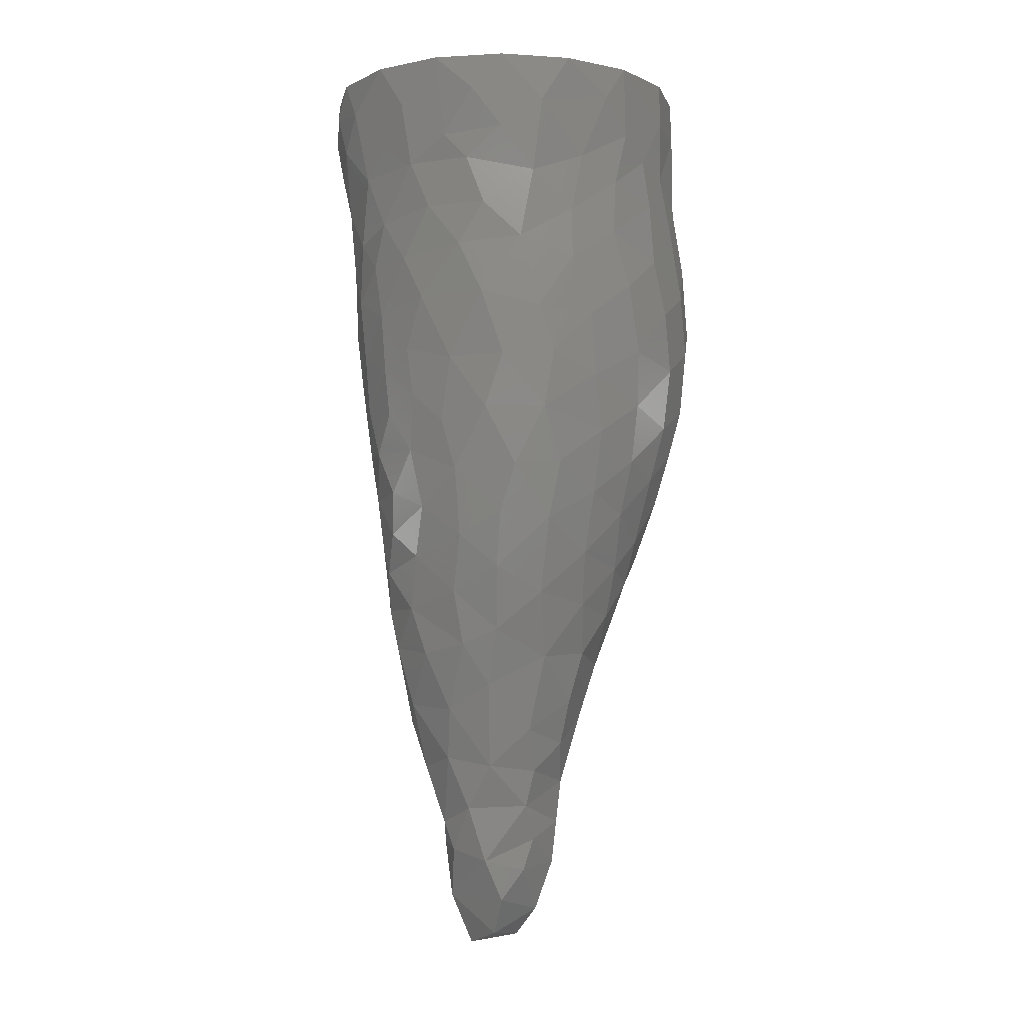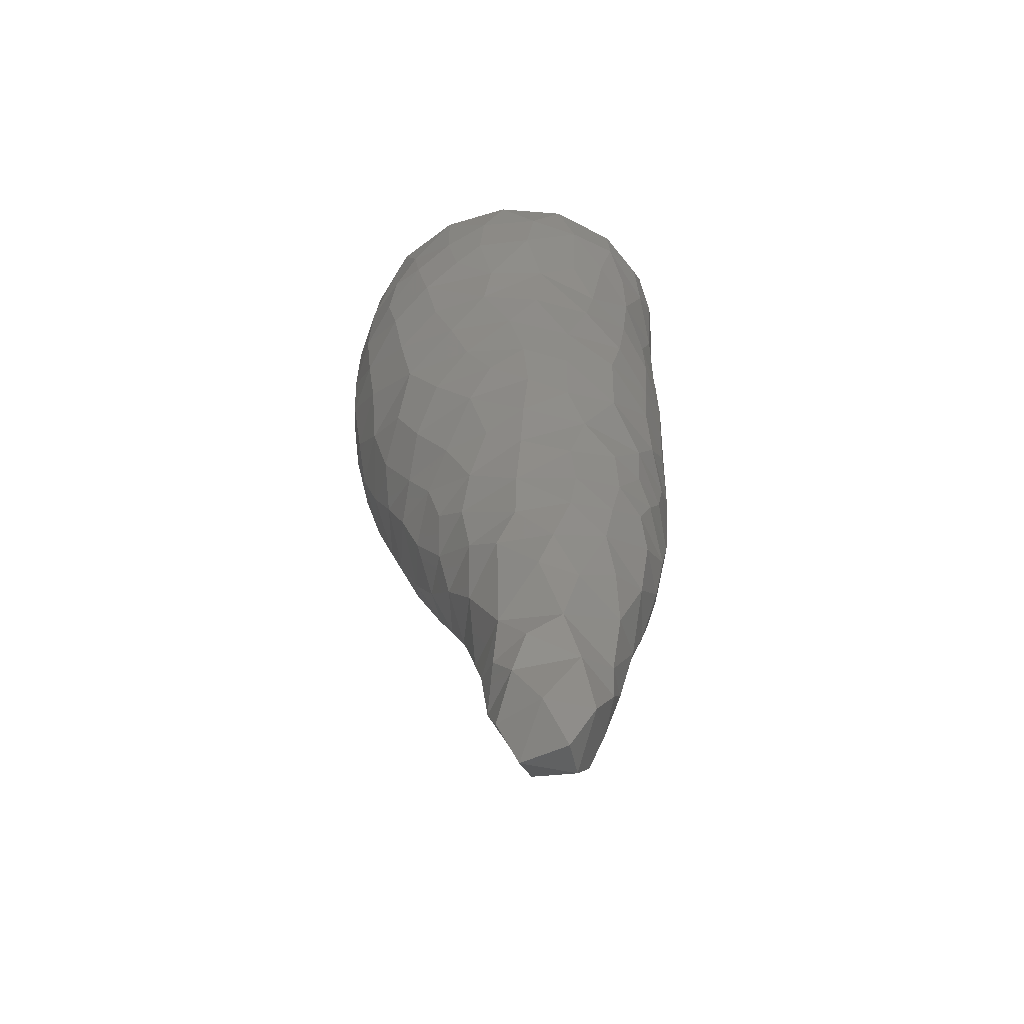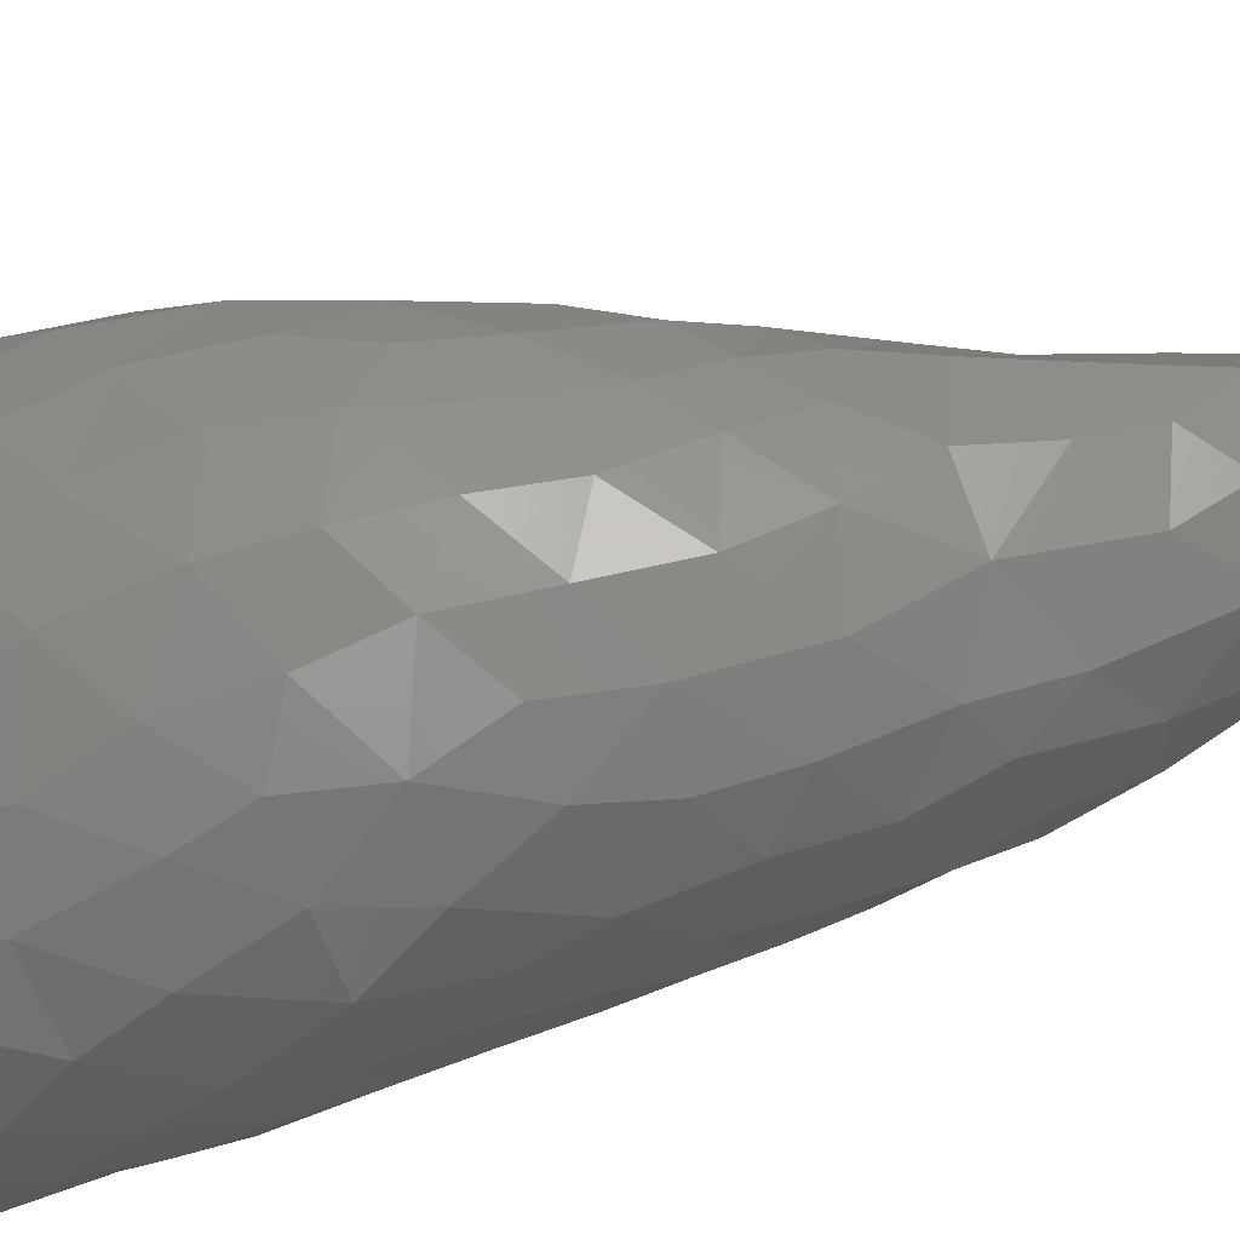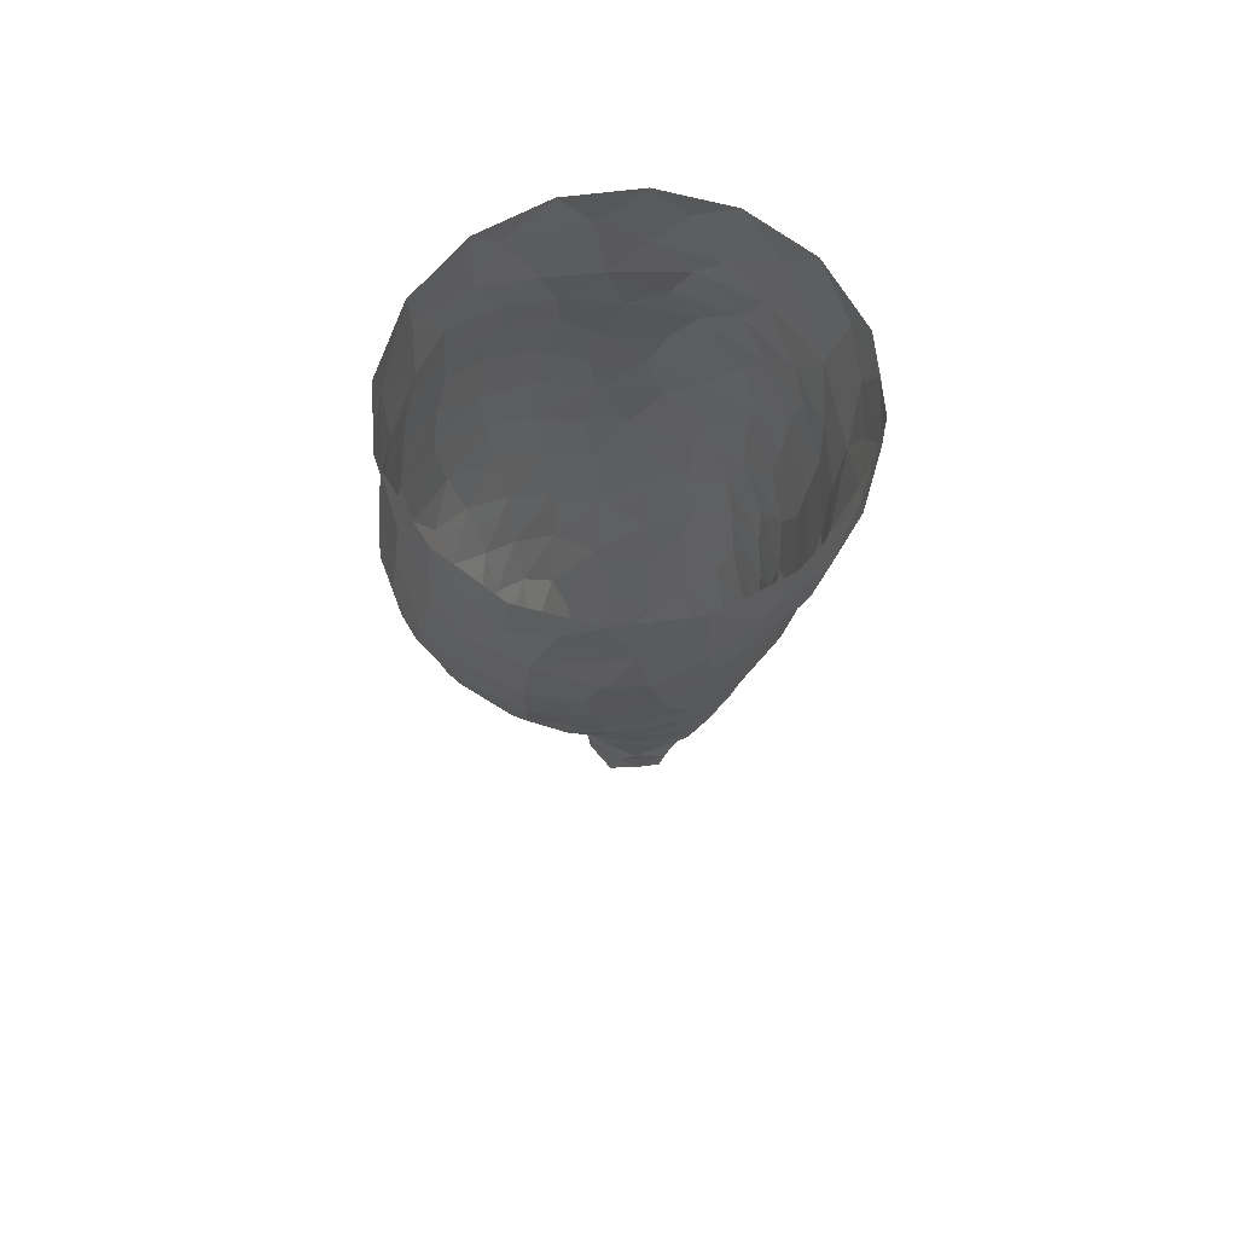
<metadata>
{"format":"stl","ext":"stl","renderer":"f3d","projection":"perspective","resolution":1024,"background":"white","views":[{"elev":-5.6,"azim":-10.4,"up":"+Z"},{"elev":-62.0,"azim":-141.7,"up":"+Z"},{"elev":-78.1,"azim":106.1,"up":"+Y"},{"elev":68.8,"azim":174.0,"up":"+Z"}]}
</metadata>
<code>
# stl→obj: 276 verts, 534 faces
v -2.742 -1.071 -9.611
v -3.463 -0.7198 -7.339
v -2.389 1.511 -8.671
v -4.273 -4.423 11.82
v -3.215 -5.279 9.2
v -2.055 -5.931 11.88
v 0.842 -4.418 -2.811
v 0.3497 -3.645 -5.775
v 2.141 -3.018 -4.655
v -2.122 2.621 -5.952
v -0.05987 2.514 -8.068
v -4.808 3.741 7.536
v -5.609 1.494 5.894
v -5.952 1.847 8.883
v -2.921 4.497 3.762
v -2.531 4.192 1.669
v -4.679 2.541 3.248
v -4.024 2.753 1.083
v -1.226 -4.883 -1.736
v -1.429 -4.191 -3.937
v 2.418 0.8348 -6.793
v 2.987 -1.042 -5.284
v 2.141 -1.263 -7.969
v -2.812 -2.445 -6.937
v -2.859 -3.175 -4.956
v -4.128 -1.462 -4.784
v 1.239 2.707 -5.285
v -3.137 1.411 -6.448
v -4.194 0.8897 -3.804
v -2.808 2.536 -4.421
v 2.461 -6.184 11.02
v 2.581 -6.283 8.499
v 4.595 -5.387 9.638
v -5.511 -0.2496 3.812
v -1.221 -3.301 -7.248
v 3.708 -0.9557 -3.118
v 2.655 -3.295 -2.657
v 5.566 -0.5065 1.347
v 6.21 -1.688 3.783
v 5.049 -2.745 2.019
v 1.905 5.857 5.321
v 0.6555 5.253 3.031
v -0.9394 5.704 5.45
v 3.105 0.7913 -4.329
v 0.4209 -6.559 7.13
v -1.899 -6.036 7.14
v -0.727 -6.322 4.808
v 1.67 1.334 -9.044
v 6.452 2.066 4.804
v 4.966 4.071 4.476
v 5.925 4.062 6.59
v -1.222 -6.256 9.294
v -5.945 -0.6019 7.595
v 3.006 4.938 3.568
v 4.245 5.292 6.081
v -2.777 -5.145 2.026
v -1.25 -5.933 2.928
v -3.003 -5.305 4.672
v -4.412 -2.933 -0.8703
v -2.497 -4.278 -2.322
v -2.922 -4.568 -0.1985
v 0.6044 4.128 -0.9313
v 0.5854 3.587 -2.997
v -1.717 3.536 -2.739
v -2.446 0.5623 -10.53
v -2.042 3.883 -0.7554
v 0.4931 -5.39 -0.2443
v 0.7035 -6.068 2.712
v -1.334 -5.543 0.7834
v 1.115 -6.365 4.998
v 1.887 -2.483 -6.363
v 2.002 -0.9986 -9.649
v 2.543 2.489 -3.145
v -4.601 -3.764 5.567
v -5.623 -1.298 5.671
v -5.141 -2.444 3.943
v 4.808 -1.85 0.3139
v -1.974 -2.568 -8.984
v 0.3736 -2.792 -8.904
v 0.6787 -2.985 -7.471
v -1.136 2.158 -9.611
v -5.073 1.014 1.982
v -1.254 -2.392 -11.16
v 1.834 -0.9139 -11.3
v 1.112 -0.9725 -13.24
v 0.8726 1.423 -12.85
v 6.225 0.4079 3.102
v 5.079 1.753 1.042
v 5.693 2.216 2.923
v -3.96 0.08038 -5.496
v 2.356 -5.197 1.386
v 1.664 0.9373 -10.99
v 7.157 -0.166 5.827
v -4.156 -4.11 3.239
v -3.845 -3.064 -2.683
v -0.1496 4.601 0.7482
v -4.505 3.415 5.161
v -3.959 2.395 -0.7158
v 2.109 4.623 1.934
v 1.852 4.132 0.1612
v 3.673 3.406 0.7453
v 4.174 3.909 2.581
v 0.8158 -6.545 9.412
v -3.349 4.697 5.936
v -5.341 -2.595 7.16
v 0.566 0.4532 -14.44
v -1.403 0.09765 -14.68
v -1.23 1.398 -13.1
v 3.772 -2.836 -1.086
v 6.355 -3.805 9.136
v 4.554 -5.321 7.407
v 6.076 -3.736 6.71
v 7.336 -1.767 7.699
v 2.477 3.275 -1.38
v 3.999 1.937 -1.047
v 0.7677 -2.272 -10.3
v 0.2549 -6.423 11.27
v 2.427 -4.372 -0.7024
v -4.766 -3.761 9.762
v 2.626 -5.689 3.793
v 2.88 -6.052 6.25
v -4.918 0.662 -0.053
v -5.149 -1.244 0.6815
v -5.28 -0.3973 1.831
v -0.334 2.025 -11.17
v -3.513 -5.002 6.677
v -2.31 -0.3972 -12.68
v -0.5482 -2.267 -12.76
v 3.969 -3.603 0.8175
v 4.008 -4.494 2.99
v 4.375 -1.06 -1.317
v -4.321 -3.582 1.259
v 6.695 -2.219 5.772
v -0.709 3.47 -4.086
v -3.603 2.367 -2.443
v -1.276 4.942 2.788
v 4.381 -4.98 5.14
v -4.748 -1.254 -2.428
v -4.993 -0.607 -0.8621
v 4.88 0.2451 -0.2271
v -2.41 -1.473 -10.71
v 5.555 -3.491 4.579
v 3.884 0.6455 -2.48
v -5.504 -2.471 8.987
v -0.6818 -1.32 -14.18
v 0.3514 -2.349 -11.53
v -4.582 0.8435 -1.955
v -6.117 -0.5888 9.804
v -5.668 -2.457 11.29
v -5.102 -2.095 2.255
v -0.5211 3.085 -5.666
v 0.541 2.047 -9.845
v -4.541 -4.008 7.818
v 7.465 3.763 17.42
v 7.961 1.086 15.66
v 7.8 3.367 14.59
v 7.1 4.849 15.87
v 6.816 -2.271 15.51
v 5.603 -4.167 13.68
v 7.249 -2.369 12.57
v -5.769 3.307 12.5
v -4.725 5.379 15.09
v -4.302 5.216 12.69
v 1.671 -5.479 21.84
v -1.135 -5.522 21.84
v 0.5276 -5.64 19.99
v 8.199 0.07451 11.41
v 7.798 -0.6591 14.12
v -5.994 2.986 14.6
v 7.838 2.758 10.43
v 7.851 0.3036 8.48
v 7.349 2.186 7.668
v 7.544 -1.954 10.24
v 7.704 1.081 17.84
v 7.187 3.902 20.05
v 4.575 5.902 8.436
v 2.731 6.333 7.242
v 1.554 7.068 9.157
v -2.768 7.58 17.51
v -4.679 6.321 17.75
v -3.032 7.652 19.84
v 8.209 1.811 13.29
v 4.071 6.828 10.75
v 3.808 7.811 18.06
v 5.645 6.633 17.95
v 4.075 7.655 15.24
v 5.995 6.328 15.31
v 7.688 1.645 20.4
v 7.362 4.164 11.85
v -0.03466 8.162 15.12
v -2.432 6.753 12.98
v -2.936 6.893 14.89
v -5.828 -2.648 21.84
v -7.005 -0.09837 21.84
v -6.712 -1.177 20.25
v -5.033 -3.608 20.08
v -1.153 -5.438 18.87
v -1.629 7.915 16.35
v -0.2386 7.624 12.79
v -6.618 2.917 17.79
v -5.826 4.169 16.45
v 3.416 -4.947 20.46
v -0.4442 -5.977 14.17
v -3.757 -4.54 21.84
v 4.011 7.347 12.74
v 5.986 6.114 12.88
v 6.569 4.302 8.772
v 4.245 -5.348 12.39
v 1.696 -6.043 13.36
v -1.251 6.434 8.782
v -3.181 5.8 10.73
v -0.8047 7.047 10.78
v -7.028 2.699 21.84
v -6.303 4.593 19.52
v -7.1 2.673 19.9
v -5.076 6.287 19.9
v -3.453 5.137 8.288
v 6.108 -4.02 11.51
v -5.894 5.264 21.84
v -4.64 -3.705 17.53
v -2.517 -4.992 17.57
v -3.395 -4.615 18.57
v -6.64 1.041 16.43
v -3.841 7.172 21.84
v -6.967 0.08435 18.93
v -7.25 0.8151 20.65
v -5.053 3.915 9.917
v -6.238 1.494 10.97
v 2.301 -5.117 17.84
v 6.282 -2.693 20.09
v 4.281 -4.444 21.84
v 4.372 -4.311 19.02
v 3.604 -5.216 14.68
v 5.55 -3.674 16.2
v 7.485 0.01594 21.84
v 6.33 -2.532 21.84
v 7.369 -0.6233 20.01
v 2.255 8.294 15.93
v 1.768 -5.647 15.46
v 3.836 -4.678 16.91
v 0.166 -5.557 17.05
v -1.233 8.205 21.84
v 0.6915 8.443 19.63
v -1.309 8.253 18.58
v 6.133 5.349 10.48
v 1.746 7.601 11.48
v -3.992 -4.34 15.64
v -2.356 -5.293 20.42
v -1.881 -5.465 15.63
v 7.43 2.809 21.84
v -2.888 -5.306 13.9
v -6.18 -1.556 17.31
v -5.599 -2.506 15.21
v 1.569 8.251 21.84
v -6.396 1.141 13.8
v 0.3786 6.463 7.161
v 0.3388 8.507 17.38
v -6.937 1.583 18.18
v -2.067 5.718 7.127
v 4.196 7.259 21.84
v 6.237 5.337 21.84
v 5.415 6.415 20.24
v 7.381 -0.6698 16.72
v 2.967 7.894 20.46
v 6.413 -2.17 17.81
v 6.466 5.38 19.05
v -6.283 -0.5937 14.71
v -4.888 -3.633 13.53
v 1.902 8.091 13.97
v 4.51 7.181 19.68
v -6.346 -0.5316 12.19
v 1.736 8.501 17.66
v 7.066 4.931 13.78
v -5.896 -2.01 13.49
v 5.326 -3.449 18.16
v 6.616 5.478 17.35
f 1 2 3
f 4 5 6
f 7 8 9
f 3 10 11
f 12 13 14
f 15 16 17
f 17 16 18
f 19 20 7
f 21 22 23
f 24 25 26
f 21 11 27
f 26 2 24
f 28 29 30
f 31 32 33
f 17 34 13
f 20 25 35
f 36 37 9
f 38 39 40
f 41 42 43
f 20 8 7
f 44 21 27
f 45 46 47
f 21 48 11
f 49 50 51
f 6 5 52
f 13 53 14
f 50 54 55
f 56 57 58
f 59 60 61
f 62 63 64
f 3 65 1
f 66 62 64
f 3 2 28
f 18 16 66
f 67 68 69
f 47 70 45
f 22 71 23
f 23 72 48
f 41 54 42
f 21 23 48
f 9 22 36
f 35 8 20
f 73 44 27
f 74 75 76
f 40 77 38
f 58 57 47
f 35 78 79
f 80 35 79
f 11 81 3
f 55 54 41
f 47 57 68
f 17 82 34
f 10 28 30
f 78 83 79
f 84 85 86
f 87 88 89
f 68 70 47
f 28 90 29
f 38 88 87
f 9 37 7
f 26 90 2
f 87 39 38
f 67 91 68
f 92 84 86
f 93 87 49
f 56 58 94
f 46 58 47
f 51 50 55
f 35 25 24
f 95 60 59
f 73 27 63
f 3 28 10
f 75 53 13
f 66 96 62
f 97 13 12
f 18 66 98
f 34 75 13
f 19 7 67
f 99 100 96
f 101 102 88
f 31 103 32
f 43 15 104
f 74 105 75
f 80 8 35
f 88 102 89
f 106 107 108
f 44 22 21
f 109 37 36
f 110 111 112
f 110 112 113
f 114 101 115
f 83 116 79
f 68 57 69
f 15 17 97
f 80 71 8
f 6 52 117
f 101 88 115
f 7 118 67
f 99 96 42
f 4 119 5
f 17 13 97
f 96 100 62
f 120 70 68
f 93 39 87
f 70 121 45
f 24 1 78
f 24 2 1
f 122 123 124
f 82 122 124
f 125 108 65
f 45 121 32
f 72 92 48
f 52 45 103
f 46 126 58
f 127 128 83
f 23 79 72
f 65 81 125
f 91 129 130
f 52 46 45
f 36 131 109
f 132 61 56
f 112 133 113
f 30 134 10
f 65 108 127
f 98 66 135
f 42 136 43
f 94 74 76
f 132 56 94
f 49 87 89
f 112 111 137
f 108 107 127
f 19 60 20
f 54 99 42
f 66 64 135
f 16 96 66
f 27 134 63
f 33 111 110
f 7 37 118
f 43 136 15
f 132 123 59
f 114 100 101
f 29 26 138
f 91 120 68
f 49 89 50
f 59 139 138
f 67 118 91
f 88 140 115
f 83 141 127
f 40 142 130
f 115 143 73
f 18 122 82
f 32 111 33
f 133 39 93
f 75 105 53
f 130 142 137
f 8 71 9
f 91 130 120
f 94 58 74
f 53 105 144
f 127 145 128
f 61 60 19
f 106 108 86
f 84 146 85
f 26 95 138
f 89 102 50
f 76 75 34
f 111 121 137
f 80 79 23
f 91 118 129
f 29 138 147
f 52 5 46
f 26 25 95
f 99 102 101
f 117 103 31
f 113 133 93
f 143 44 73
f 138 95 59
f 2 90 28
f 137 121 120
f 148 144 149
f 79 116 72
f 120 121 70
f 115 140 143
f 52 103 117
f 132 59 61
f 150 123 132
f 146 128 85
f 114 73 63
f 62 114 63
f 140 131 143
f 129 77 40
f 114 115 73
f 134 151 10
f 149 119 4
f 78 141 83
f 127 141 65
f 17 18 82
f 127 107 145
f 130 137 120
f 123 139 59
f 129 40 130
f 10 151 11
f 48 152 11
f 103 45 32
f 63 134 64
f 92 86 125
f 14 53 148
f 144 119 149
f 145 107 106
f 5 126 46
f 124 150 34
f 19 67 69
f 152 81 11
f 92 125 152
f 118 37 109
f 109 77 129
f 23 71 80
f 40 39 142
f 104 97 12
f 3 81 65
f 104 15 97
f 32 121 111
f 85 106 86
f 61 19 69
f 118 109 129
f 11 151 27
f 1 141 78
f 34 150 76
f 27 151 134
f 69 57 56
f 64 134 30
f 85 145 106
f 109 131 77
f 16 136 96
f 96 136 42
f 38 140 88
f 137 142 112
f 148 53 144
f 54 102 99
f 18 98 122
f 20 60 25
f 86 108 125
f 62 100 114
f 72 84 92
f 29 90 26
f 101 100 99
f 143 131 36
f 150 94 76
f 112 142 133
f 83 146 116
f 128 145 85
f 150 132 94
f 98 147 122
f 143 36 44
f 92 152 48
f 77 131 140
f 9 71 22
f 144 153 119
f 50 102 54
f 30 29 135
f 36 22 44
f 25 60 95
f 38 77 140
f 58 126 74
f 138 139 147
f 153 105 74
f 144 105 153
f 65 141 1
f 74 126 153
f 116 146 84
f 61 69 56
f 72 116 84
f 135 29 147
f 125 81 152
f 15 136 16
f 64 30 135
f 153 126 5
f 119 153 5
f 142 39 133
f 122 139 123
f 35 24 78
f 124 123 150
f 147 139 122
f 98 135 147
f 82 124 34
f 83 128 146
f 154 155 156
f 154 156 157
f 158 159 160
f 161 162 163
f 164 165 166
f 167 168 160
f 162 161 169
f 170 171 172
f 173 167 160
f 171 170 167
f 174 154 175
f 176 177 178
f 179 180 181
f 182 168 167
f 183 176 178
f 184 185 186
f 170 182 167
f 185 187 186
f 51 55 176
f 188 174 175
f 49 51 172
f 182 170 189
f 190 191 192
f 193 194 195
f 168 158 160
f 193 195 196
f 162 191 163
f 166 165 197
f 190 192 198
f 191 190 199
f 169 200 201
f 93 49 172
f 164 166 202
f 6 117 203
f 191 162 192
f 180 179 192
f 204 193 196
f 205 187 206
f 51 176 207
f 155 154 174
f 156 182 189
f 31 33 208
f 31 208 209
f 210 211 212
f 162 180 192
f 213 214 215
f 180 216 181
f 217 211 210
f 208 33 218
f 203 117 209
f 213 219 214
f 220 221 222
f 223 200 169
f 219 224 216
f 171 93 172
f 182 155 168
f 110 113 173
f 225 195 226
f 210 212 178
f 183 205 206
f 227 228 161
f 166 229 202
f 230 231 232
f 209 208 233
f 187 205 186
f 218 110 173
f 234 159 158
f 235 236 237
f 212 211 191
f 222 204 196
f 184 186 238
f 229 239 240
f 195 194 226
f 241 203 239
f 234 233 159
f 33 110 218
f 242 243 244
f 216 224 181
f 207 176 245
f 183 178 246
f 247 221 220
f 204 222 248
f 221 247 249
f 117 31 209
f 237 236 230
f 178 212 246
f 214 180 201
f 245 183 206
f 207 245 170
f 203 241 249
f 250 235 188
f 4 6 251
f 252 253 220
f 242 254 243
f 14 228 227
f 200 214 201
f 161 228 255
f 210 178 256
f 181 242 244
f 223 252 225
f 190 257 238
f 229 241 239
f 253 247 220
f 258 223 225
f 210 256 259
f 217 227 211
f 260 261 262
f 231 164 202
f 183 246 205
f 6 203 251
f 12 14 227
f 224 242 181
f 156 155 182
f 219 216 214
f 168 155 263
f 256 43 259
f 254 260 264
f 113 171 173
f 174 237 263
f 237 265 263
f 236 231 230
f 188 235 237
f 218 173 160
f 191 211 163
f 261 250 175
f 195 252 196
f 245 176 183
f 261 175 266
f 262 261 266
f 252 223 267
f 252 220 196
f 51 207 172
f 192 179 198
f 265 234 158
f 217 12 227
f 4 251 268
f 257 190 198
f 229 240 232
f 159 218 160
f 149 4 268
f 55 41 177
f 250 188 175
f 170 245 189
f 207 170 172
f 202 229 232
f 211 227 163
f 227 161 163
f 41 43 256
f 186 269 238
f 260 262 270
f 104 12 217
f 113 93 171
f 148 149 271
f 178 177 256
f 55 177 176
f 205 246 269
f 233 234 240
f 241 221 249
f 223 169 255
f 186 205 269
f 228 271 255
f 165 204 248
f 268 251 247
f 169 161 255
f 197 165 248
f 254 264 243
f 173 171 167
f 238 257 272
f 43 104 259
f 206 187 273
f 149 268 274
f 215 258 225
f 215 225 226
f 148 271 228
f 14 148 228
f 246 212 199
f 234 265 275
f 187 185 276
f 267 271 274
f 156 189 273
f 268 247 253
f 212 191 199
f 253 252 267
f 257 198 244
f 231 202 232
f 269 190 238
f 265 158 263
f 209 233 239
f 190 269 199
f 269 246 199
f 177 41 256
f 223 255 267
f 233 208 159
f 180 162 201
f 217 210 259
f 162 169 201
f 275 265 230
f 198 179 244
f 239 233 240
f 194 213 226
f 247 251 249
f 264 260 270
f 184 238 272
f 203 209 239
f 275 230 232
f 208 218 159
f 253 267 274
f 104 217 259
f 158 168 263
f 251 203 249
f 200 223 258
f 240 275 232
f 255 271 267
f 187 157 273
f 154 157 276
f 216 180 214
f 174 188 237
f 155 174 263
f 157 187 276
f 189 245 206
f 234 275 240
f 271 149 274
f 252 195 225
f 200 258 215
f 272 257 243
f 222 221 197
f 157 156 273
f 268 253 274
f 222 197 248
f 221 241 197
f 185 184 270
f 265 237 230
f 213 215 226
f 189 206 273
f 214 200 215
f 154 276 266
f 241 166 197
f 175 154 266
f 241 229 166
f 262 185 270
f 184 264 270
f 179 181 244
f 243 257 244
f 220 222 196
f 276 185 266
f 185 262 266
f 264 184 243
f 184 272 243

</code>
